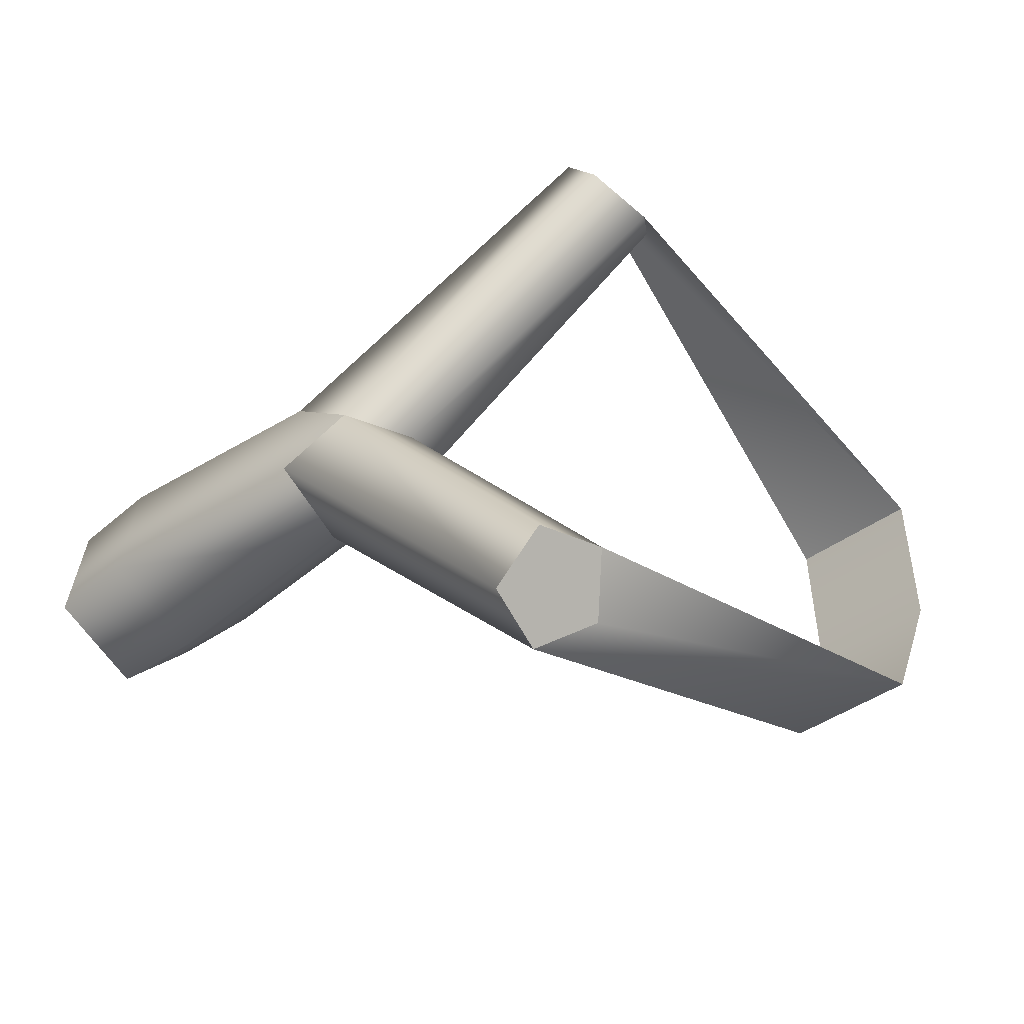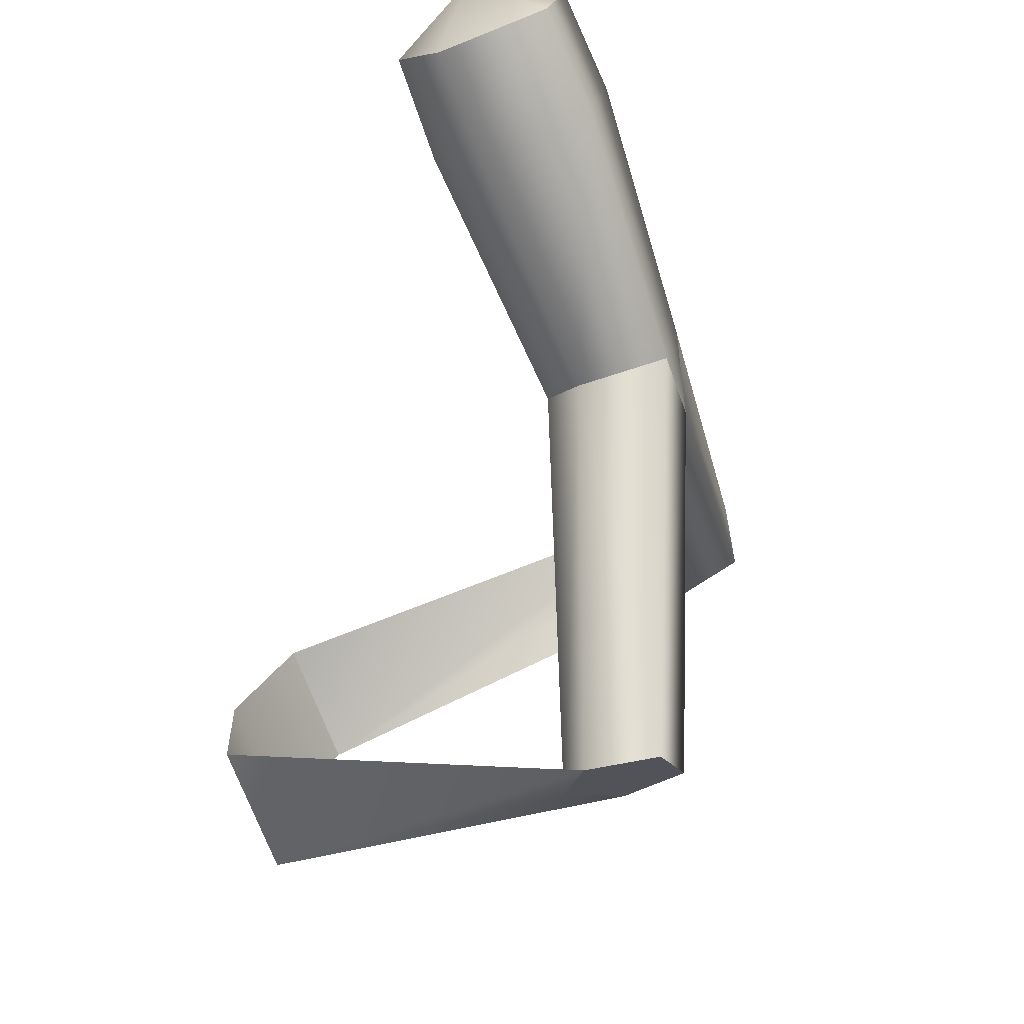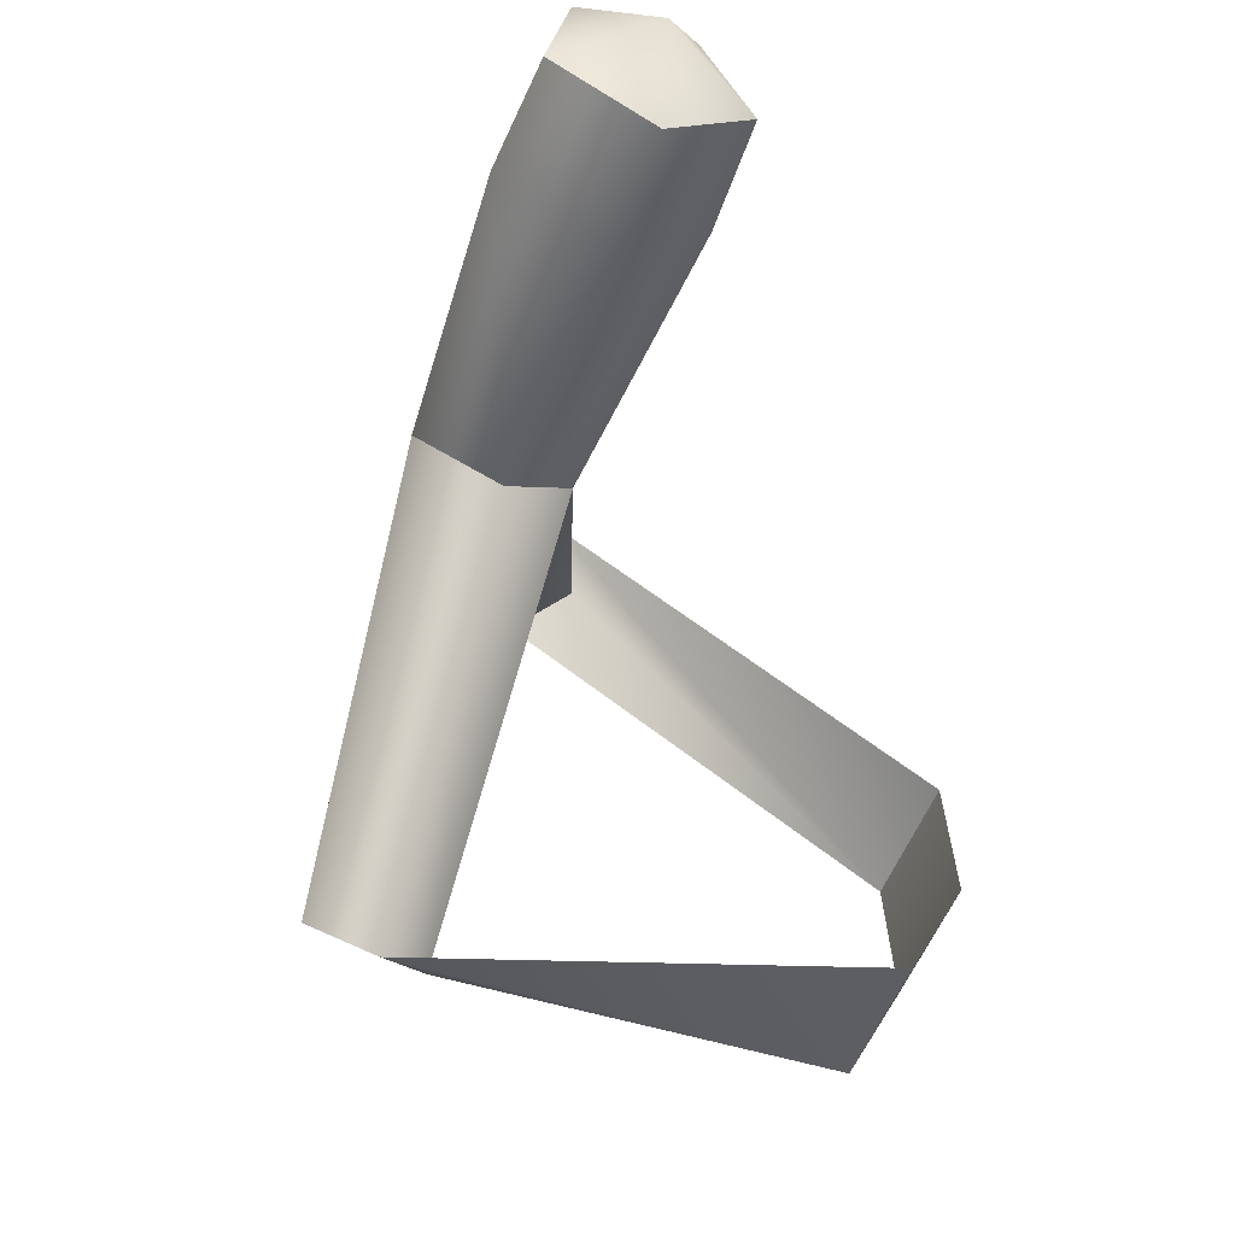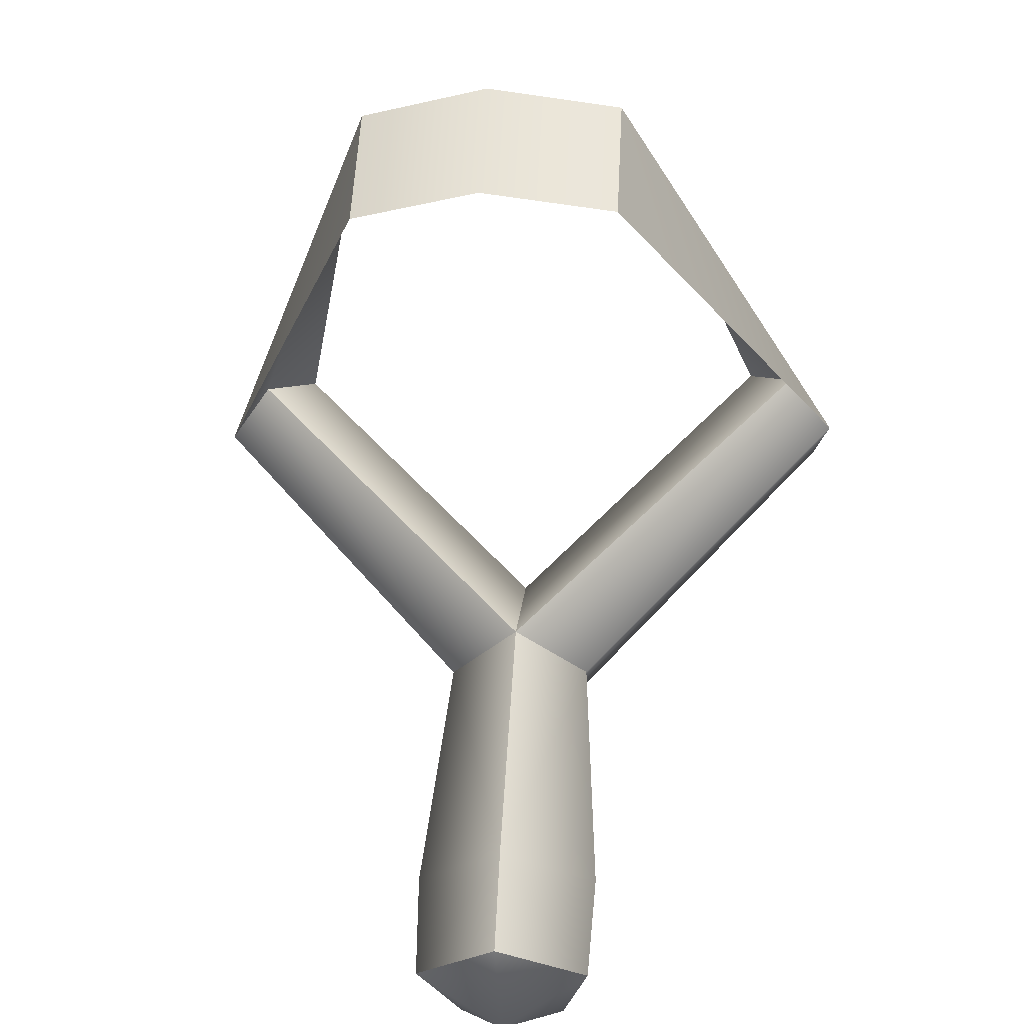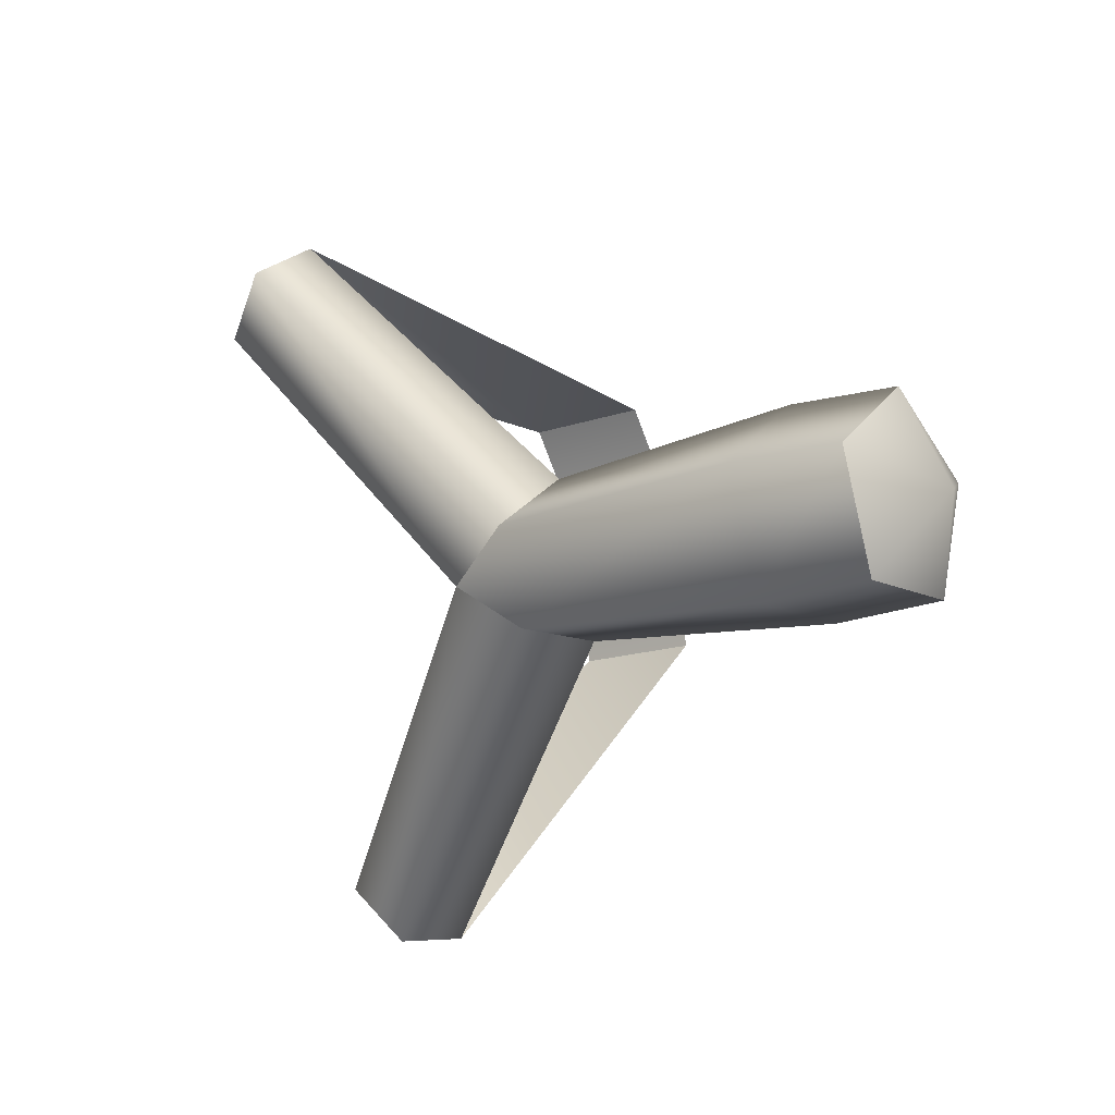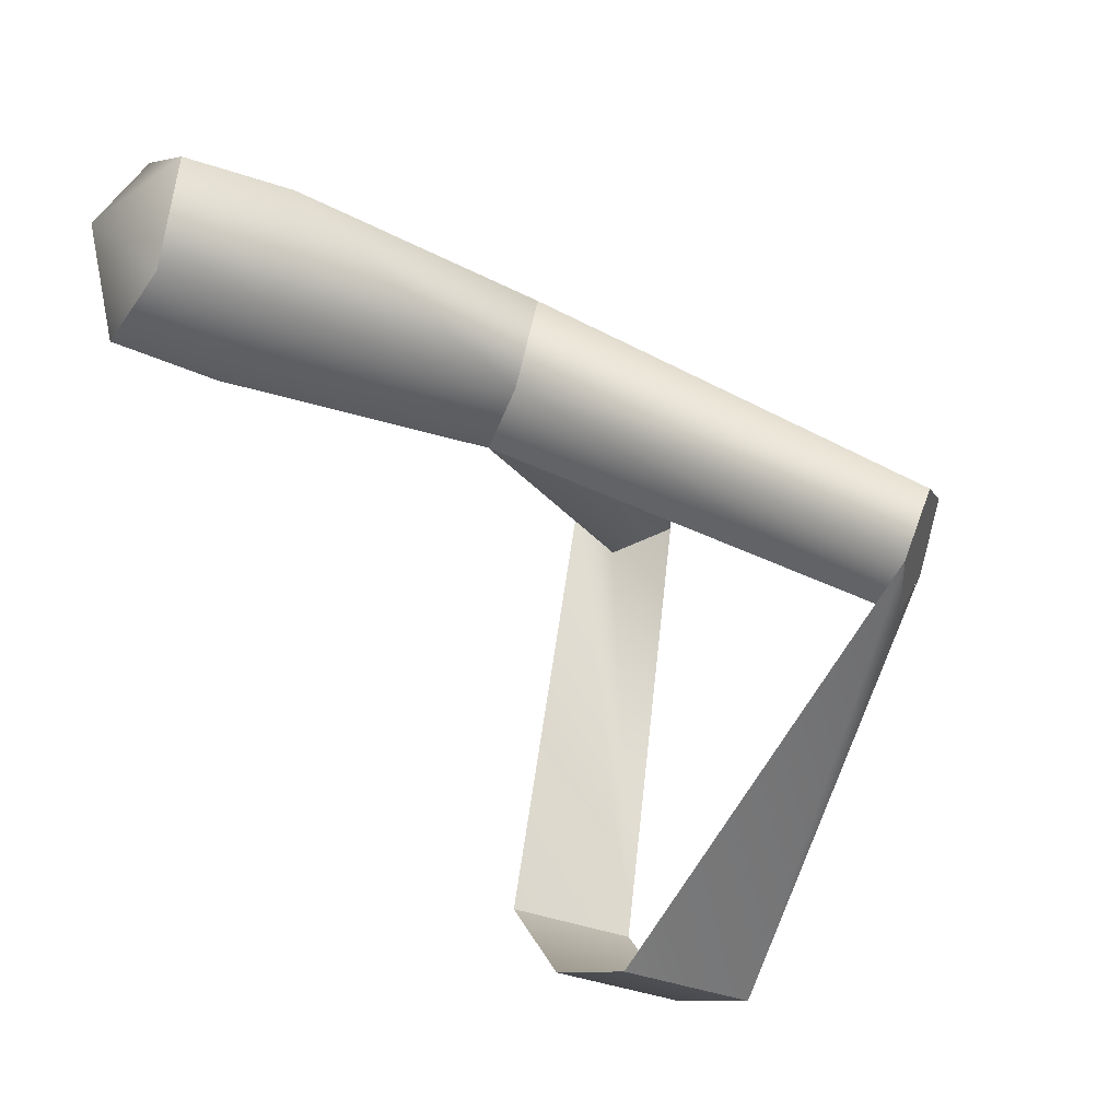
<metadata>
{"format":"obj","ext":"obj","renderer":"f3d","projection":"perspective","resolution":1024,"background":"white","views":[{"elev":50.9,"azim":42.9,"up":"+Y"},{"elev":75.3,"azim":118.2,"up":"+Z"},{"elev":-22.6,"azim":-61.3,"up":"+Z"},{"elev":-78.2,"azim":128.0,"up":"+Y"},{"elev":36.2,"azim":-99.9,"up":"+Z"},{"elev":67.1,"azim":58.5,"up":"+Z"}]}
</metadata>
<code>
o vsn_mesh_0__mesh_0_.007
v -5.19 3.645 4.917
v -6.409 3.41 3.241
v -6.16 2.261 5.751
v -3.609 6.44 1.047
v -3.596 2.31 4.747
v -2.64 6.626 2.38
v -1.45 5.465 2.315
v -7.317 2.038 4.159
v -3.018 5.163 0.1588
v -5.568 1.93 2.035
v -3.83 1.25 2.966
v -4.647 0.9934 5.589
v -2.32 7.291 1.022
v -6.519 0.6328 3.014
v -3.83 1.25 2.966
v -1.434 4.887 0.7149
v -1.434 4.887 0.7149
v -4.869 -0.01278 3.898
v -4.869 -0.01278 3.898
v -6.353 0.6083 4.89
v -6.16 2.261 5.751
v -7.317 2.038 4.159
v -4.647 0.9934 5.589
v -6.519 0.6328 3.014
v -4.869 -0.01278 3.898
v -1.242 6.871 0.298
v -2.32 7.291 1.022
v 3.85 10.32 2.281
v 4.565 9.586 1.481
v 5.145 8.665 2.19
v -1.434 4.887 0.7149
v 3.988 9.848 3.485
v -2.64 6.626 2.38
v -1.45 5.465 2.315
v 4.788 8.827 3.428
v 5.145 8.665 2.19
v -1.434 4.887 0.7149
v -1.242 6.871 0.298
v -0.8683 8.539 -5.993
v -1.943 9.201 -5.687
v -1.229 7.437 -6.578
v -2.32 7.291 1.022
v -1.434 4.887 0.7149
v -2.968 8.509 -6.083
v -3.609 6.44 1.047
v -3.018 5.163 0.1588
v -2.526 7.418 -6.634
v -1.229 7.437 -6.578
v -1.434 4.887 0.7149
v 5.928 1.737 -4.196
v 5.453 3.627 -7.117
v 7.242 3.459 -5.393
v 4.138 1.905 -5.921
v 8.273 4.17 -3.239
v 6.958 2.448 -2.042
v 5.928 1.737 -4.196
v 7.242 3.459 -5.393
v 5.453 3.627 -7.117
v 8.273 4.17 -3.239
v 4.138 1.905 -5.921
v 6.958 2.448 -2.042
v 5.145 8.665 2.19
v 3.85 10.32 2.281
v 3.988 9.848 3.485
v 4.565 9.586 1.481
v 4.788 8.827 3.428
v -1.229 7.437 -6.578
v -2.968 8.509 -6.083
v -1.943 9.201 -5.687
v -2.526 7.418 -6.634
v -0.8683 8.539 -5.993
v 8.273 4.17 -3.239
v 5.145 8.665 2.19
v 4.788 8.827 3.428
v 4.565 9.586 1.481
v 6.958 2.448 -2.042
v 5.453 3.627 -7.117
v 4.138 1.905 -5.921
v -2.526 7.418 -6.634
v -1.229 7.437 -6.578
v -0.8683 8.539 -5.993
v 8.273 4.17 -3.239
v 4.788 8.827 3.428
v 5.145 8.665 2.19
v 6.958 2.448 -2.042
v 4.565 9.586 1.481
v 5.453 3.627 -7.117
v -2.526 7.418 -6.634
v 4.138 1.905 -5.921
v -1.229 7.437 -6.578
v -0.8683 8.539 -5.993
f 1 2 3
f 1 4 2
f 1 3 5
f 1 6 4
f 1 5 7
f 1 7 6
f 2 8 3
f 2 4 9
f 2 10 8
f 2 9 10
f 5 11 7
f 5 3 12
f 5 12 11
f 6 13 4
f 8 10 14
f 9 15 10
f 9 16 15
f 10 15 14
f 7 11 17
f 12 18 11
f 15 19 14
f 20 21 22
f 20 23 21
f 20 22 24
f 20 25 23
f 20 24 25
f 26 27 28
f 26 28 29
f 26 29 30
f 26 30 31
f 27 32 28
f 27 33 32
f 33 34 32
f 34 35 32
f 34 36 35
f 34 37 36
f 38 39 40
f 38 41 39
f 38 40 42
f 38 43 41
f 40 44 42
f 44 45 42
f 44 46 45
f 44 47 46
f 47 48 46
f 48 49 46
f 50 51 52
f 50 53 51
f 50 52 54
f 50 54 55
f 56 57 58
f 56 59 57
f 56 58 60
f 56 61 59
f 62 63 64
f 62 65 63
f 62 64 66
f 67 68 69
f 67 70 68
f 67 69 71
f 72 73 74
f 72 75 73
f 72 74 76
f 77 78 79
f 77 79 80
f 77 80 81
f 82 83 84
f 82 85 83
f 82 84 86
f 87 88 89
f 87 90 88
f 87 91 90

</code>
